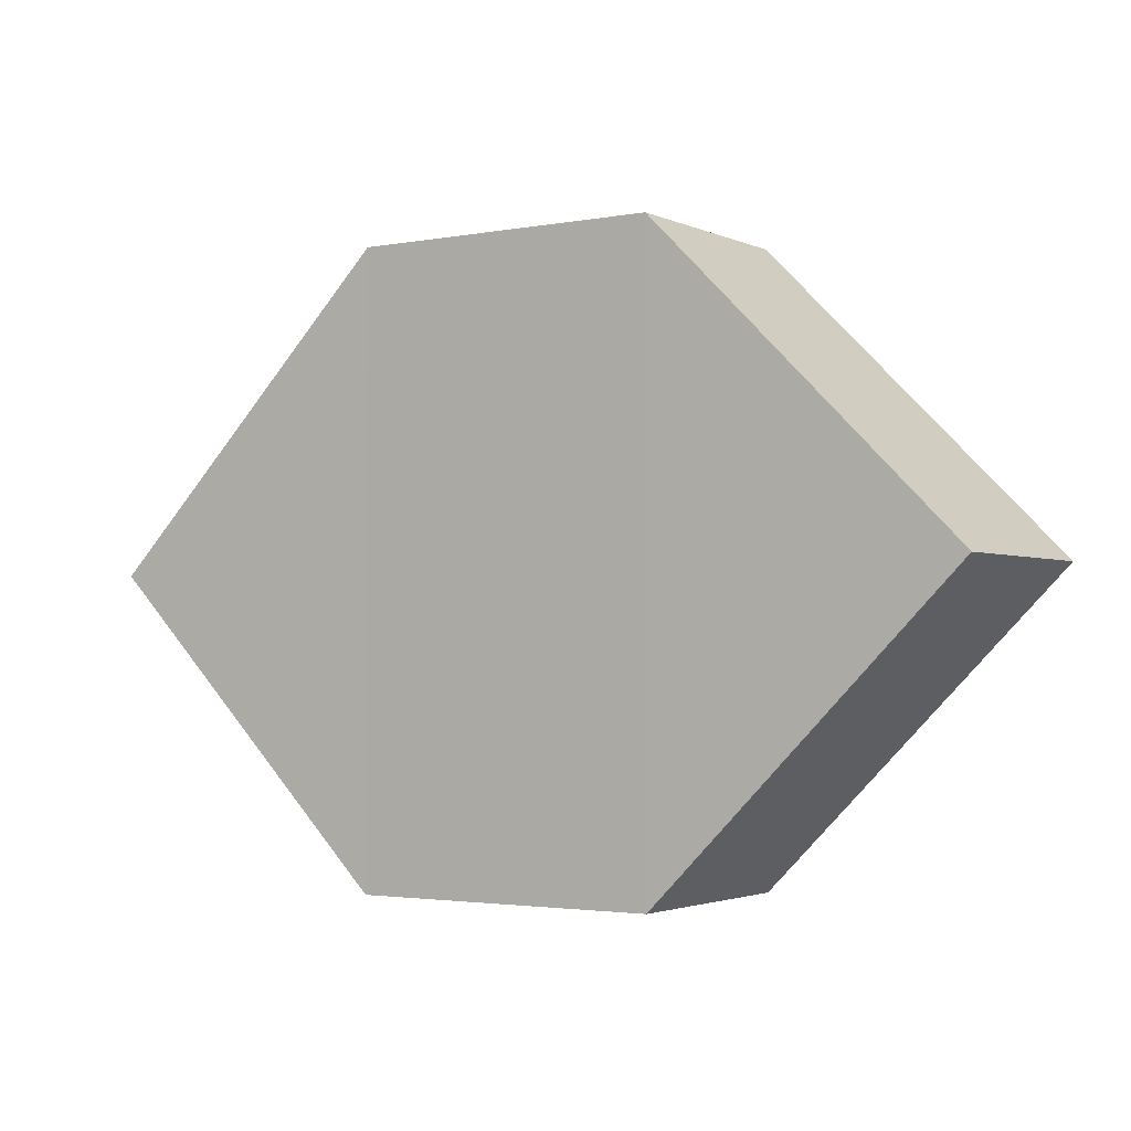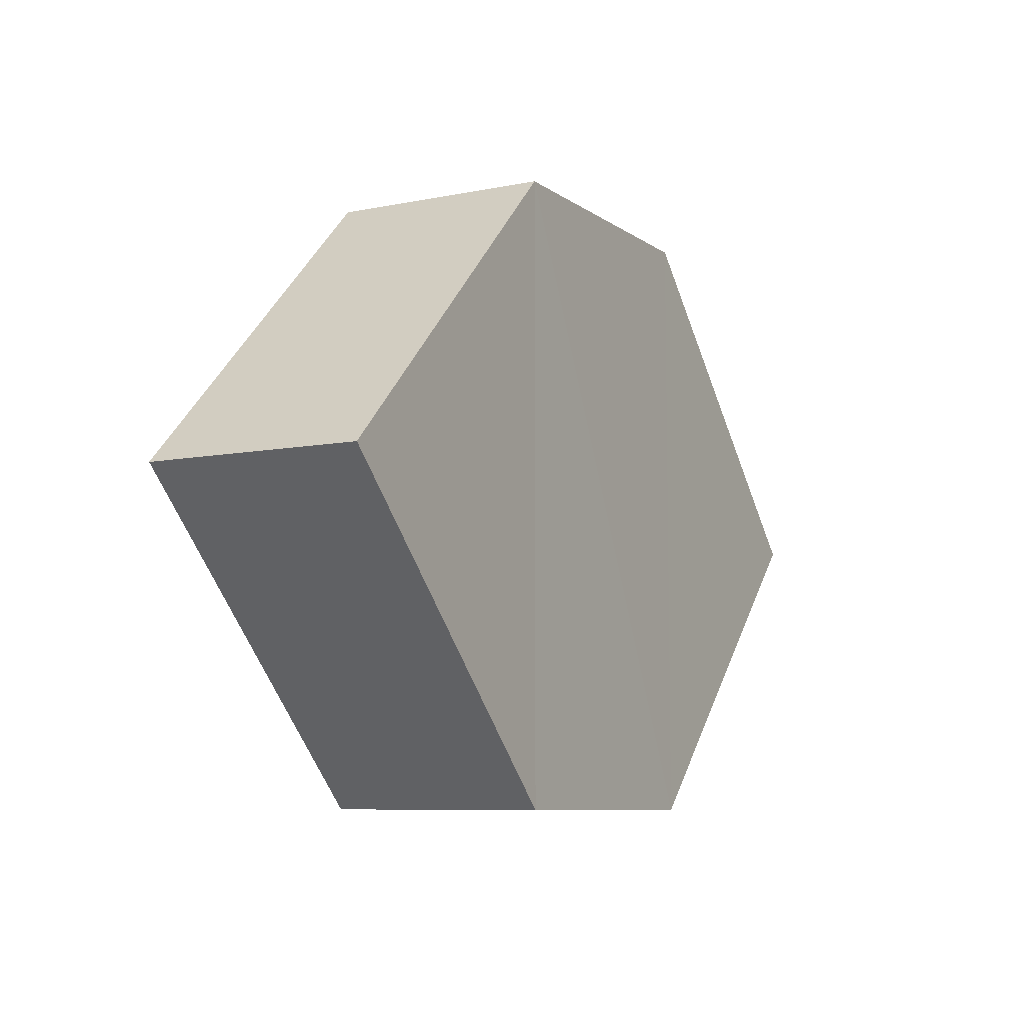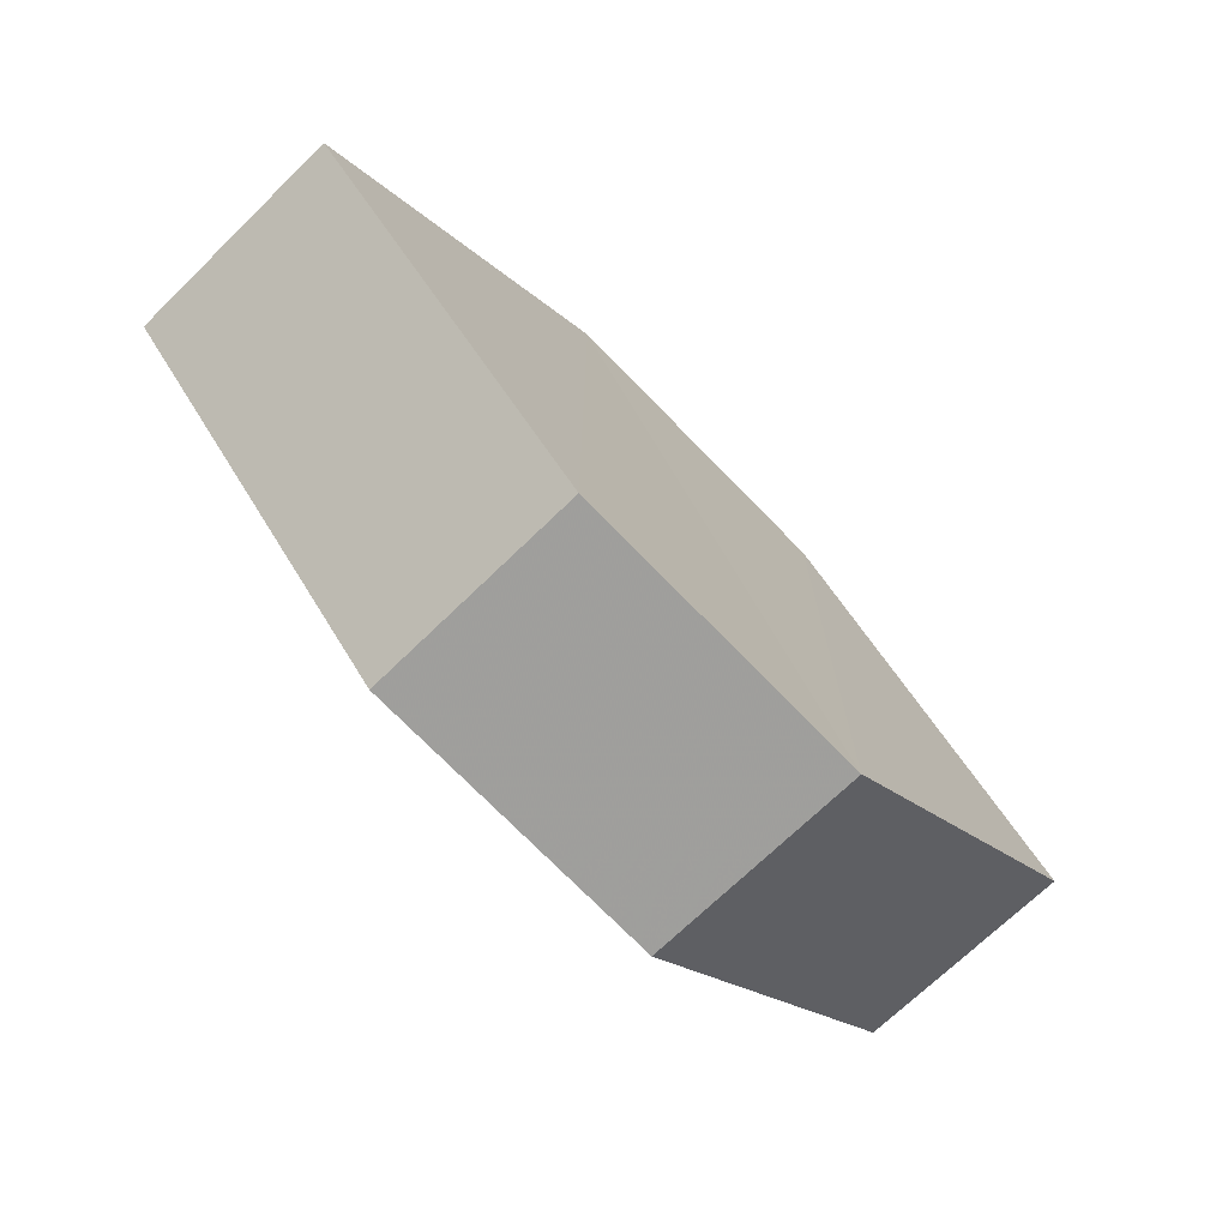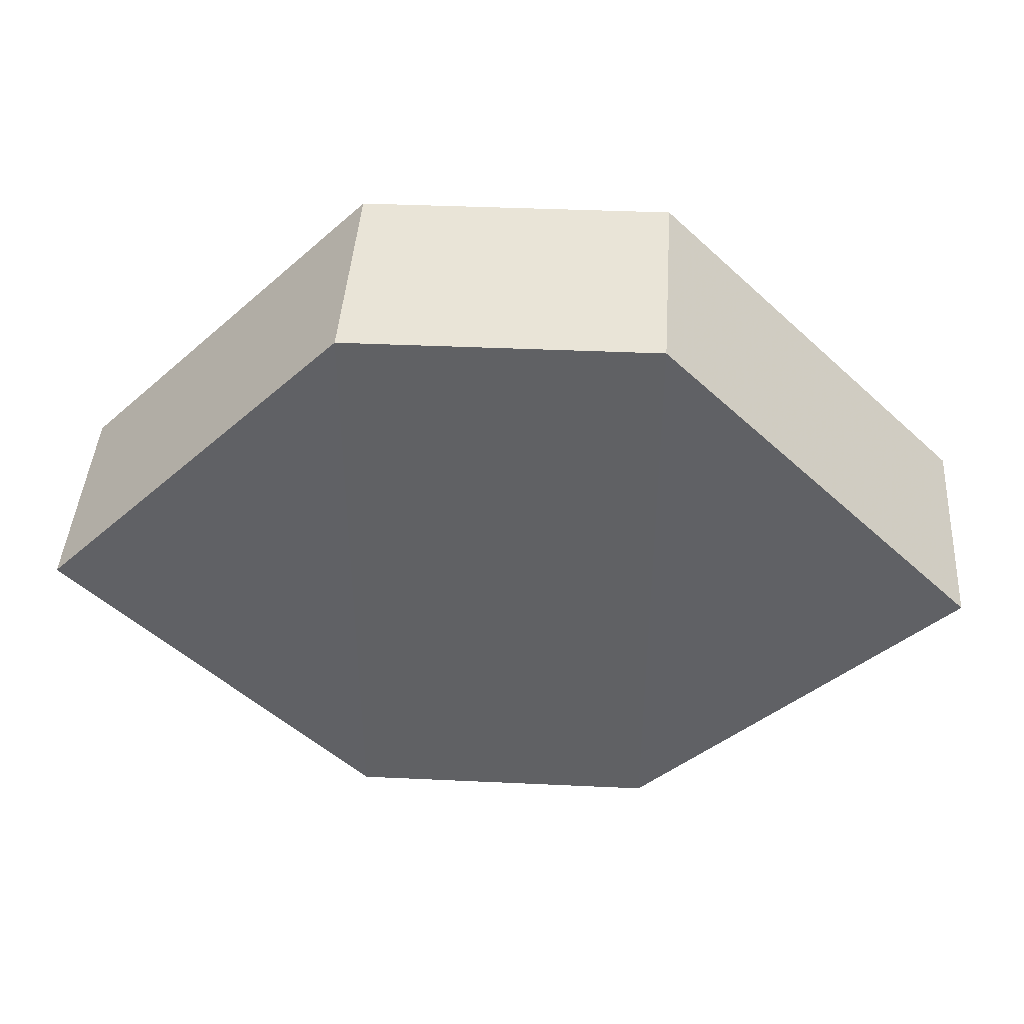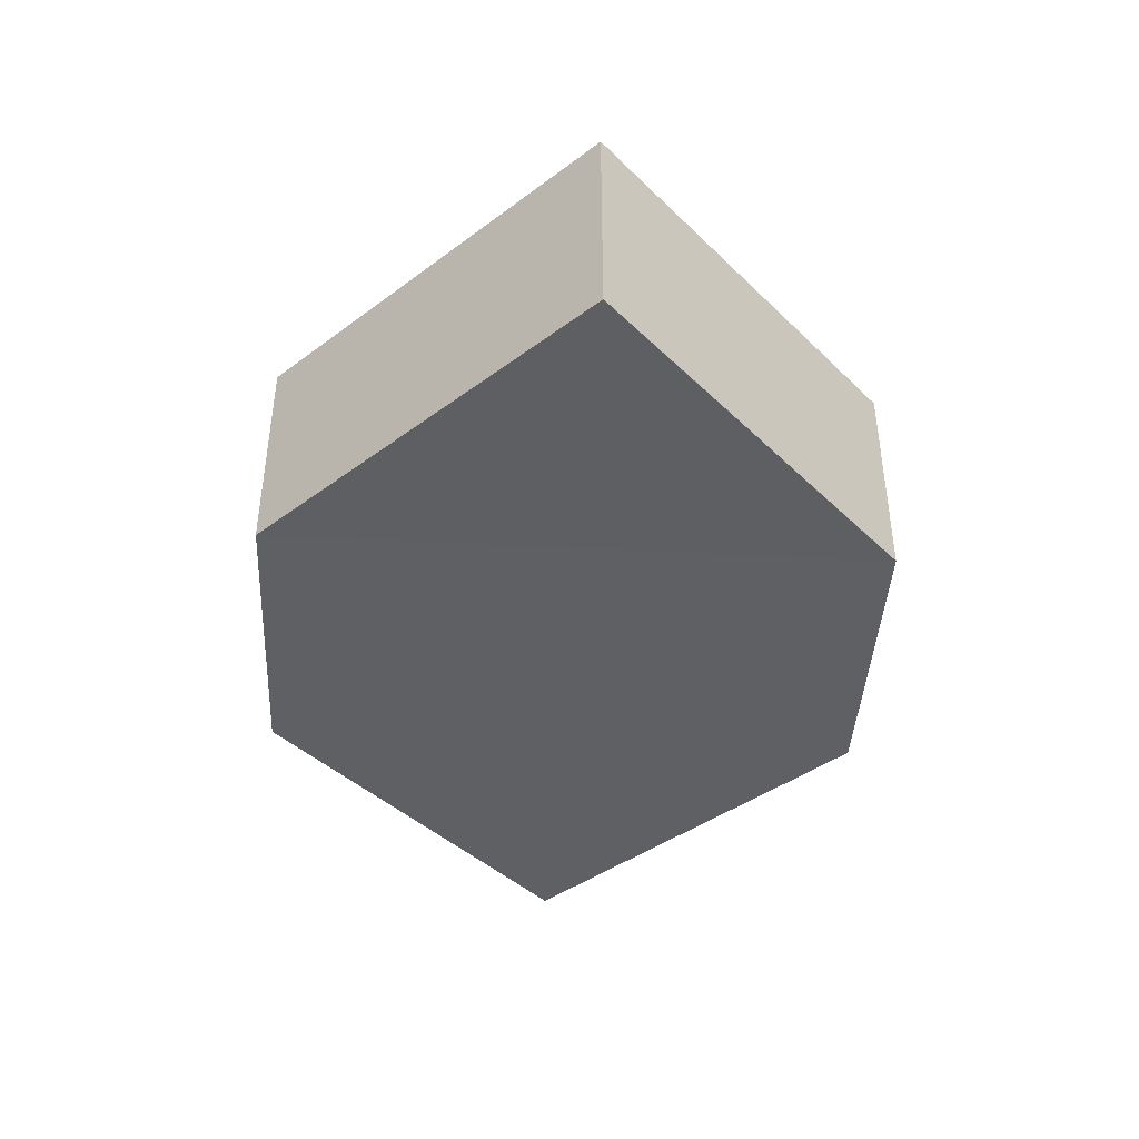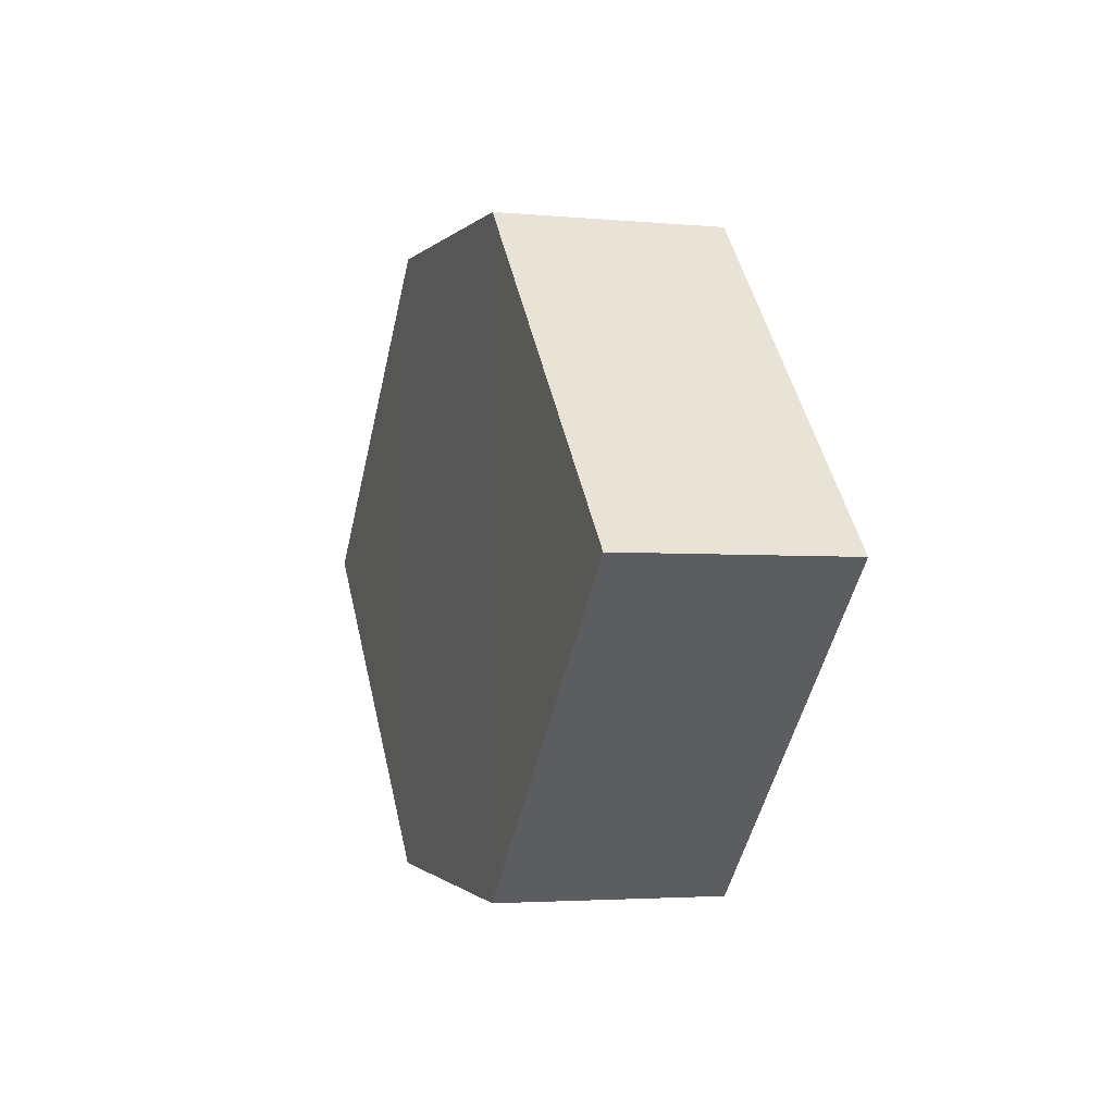
<metadata>
{"format":"obj","ext":"obj","renderer":"f3d","projection":"perspective","resolution":1024,"background":"white","views":[{"elev":-2.3,"azim":33.5,"up":"+Y"},{"elev":-8.1,"azim":119.1,"up":"+Y"},{"elev":-72.6,"azim":-45.9,"up":"+Y"},{"elev":42.7,"azim":-176.6,"up":"+Y"},{"elev":-42.4,"azim":86.5,"up":"+Z"},{"elev":-0.5,"azim":72.3,"up":"+Y"}]}
</metadata>
<code>
o 8351
v 2184 1884 14.11
v 2184 1884 14.11
v 2184 1884 14.11
v 2184 1884 14.11
v 2184 1884 14.11
v 2184 1884 14.11
v 2184 1884 14.11
v 2184 1884 14.11
v 2184 1884 14.11
v 2184 1884 14.11
v 2184 1884 14.11
v 2184 1884 14.11
v 2184 1884 14.11
v 2184 1884 14.11
v 2184 1884 14.11
v 2184 1884 14.11
v 2184 1884 14.11
v 2184 1884 14.11
v 2184 1884 14.11
v 2184 1884 14.11
v 2184 1884 14.11
v 2184 1884 14.11
v 2184 1884 14.11
v 2184 1884 14.11
v 2184 1884 14.11
v 2184 1884 14.11
v 2184 1884 14.11
v 2184 1884 14.11
v 2184 1884 14.11
v 2184 1884 14.11
v 2184 1884 14.11
v 2184 1884 14.11
f 1 2 3
f 4 3 2
f 5 1 6
f 7 4 8
f 8 9 10
f 11 12 10
f 13 9 14
f 6 15 16
f 17 18 16
f 17 13 19
f 20 15 21
f 22 20 19
f 11 20 23
f 24 13 23
f 19 2 25
f 26 27 25
f 23 28 29
f 30 31 29
f 4 28 32
f 1 32 28

</code>
